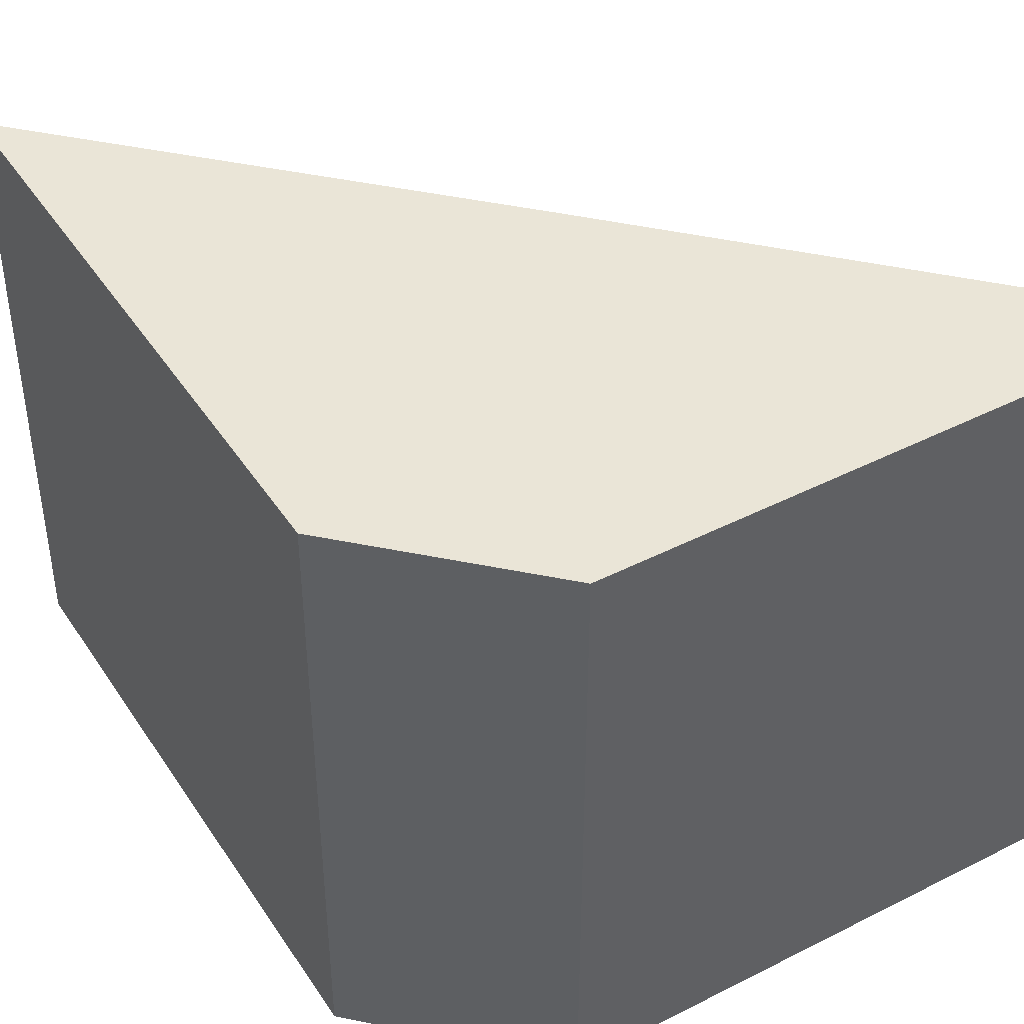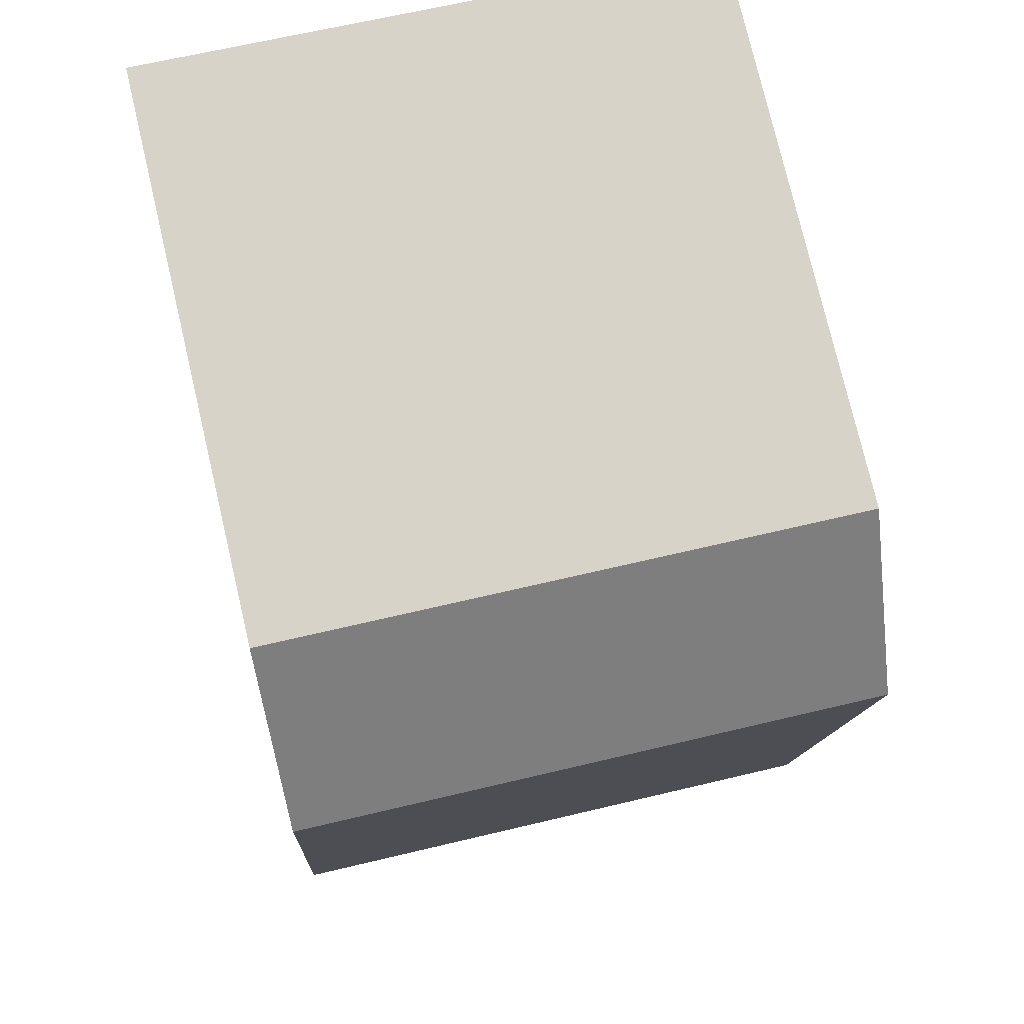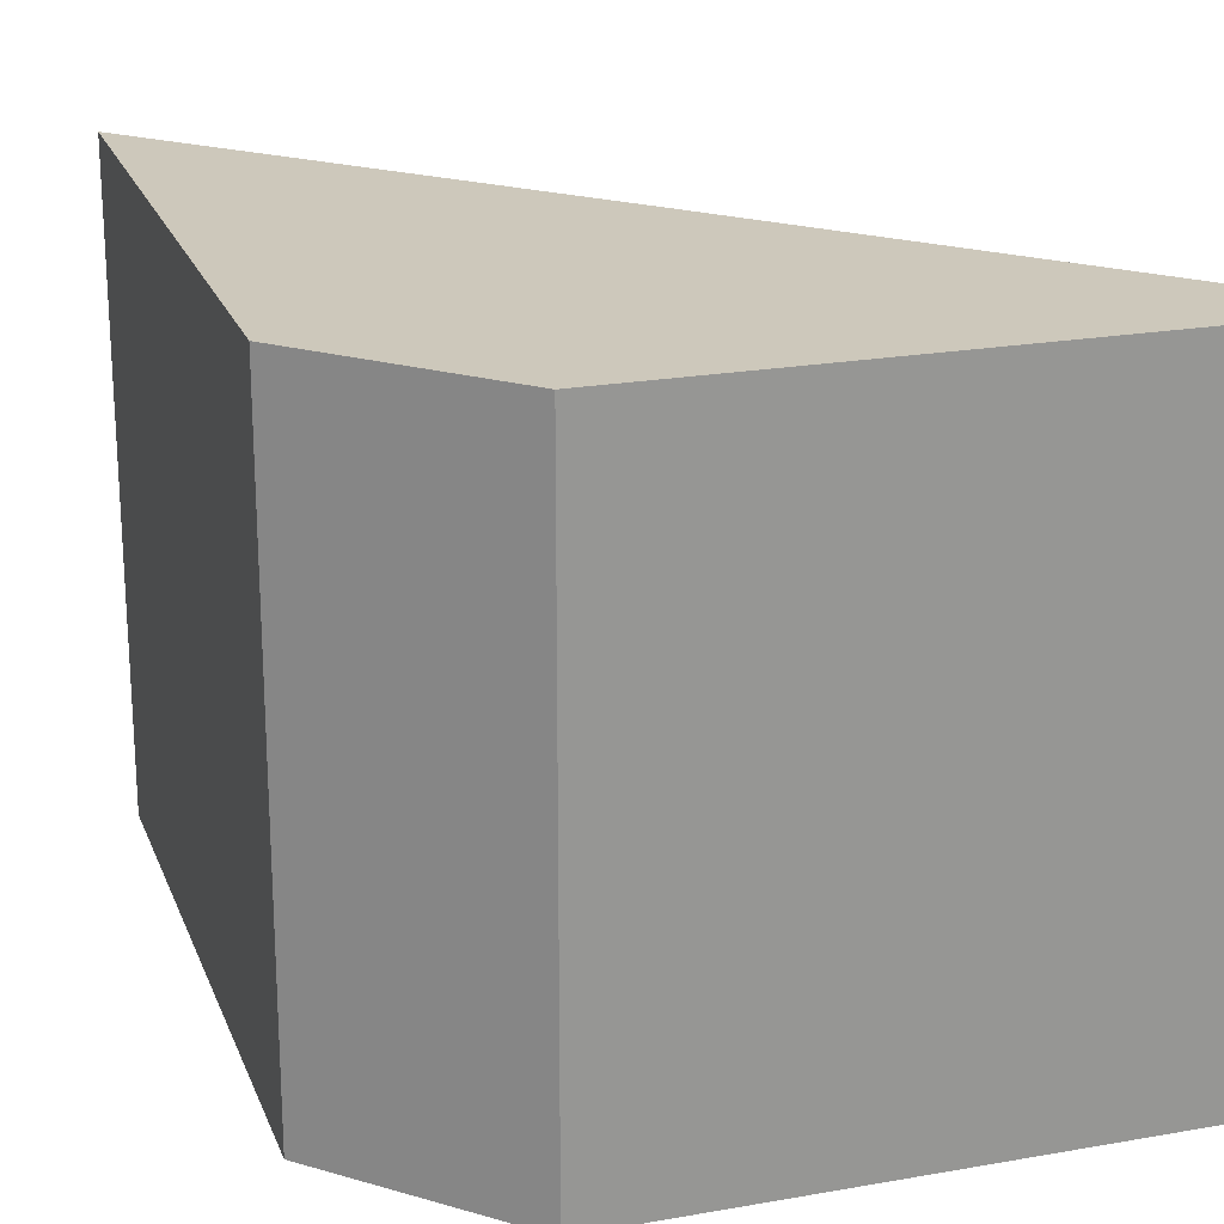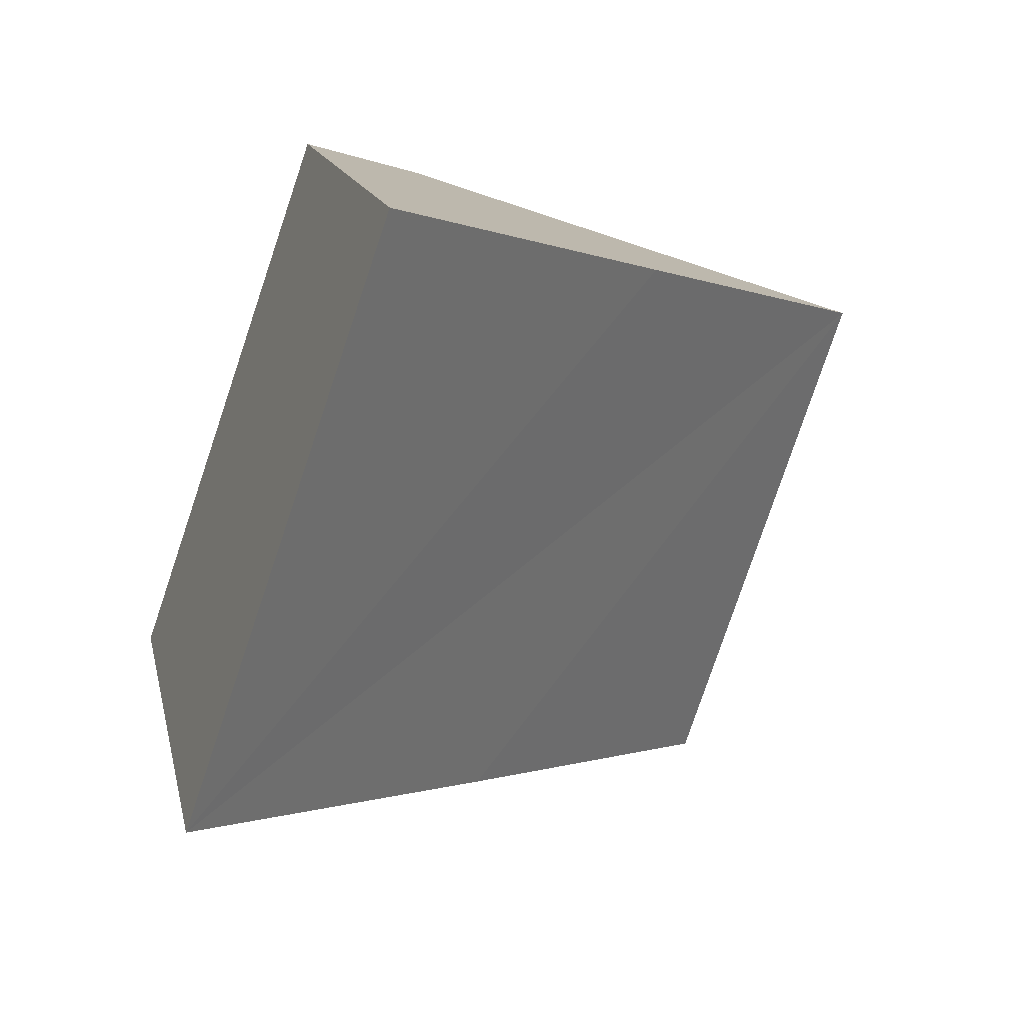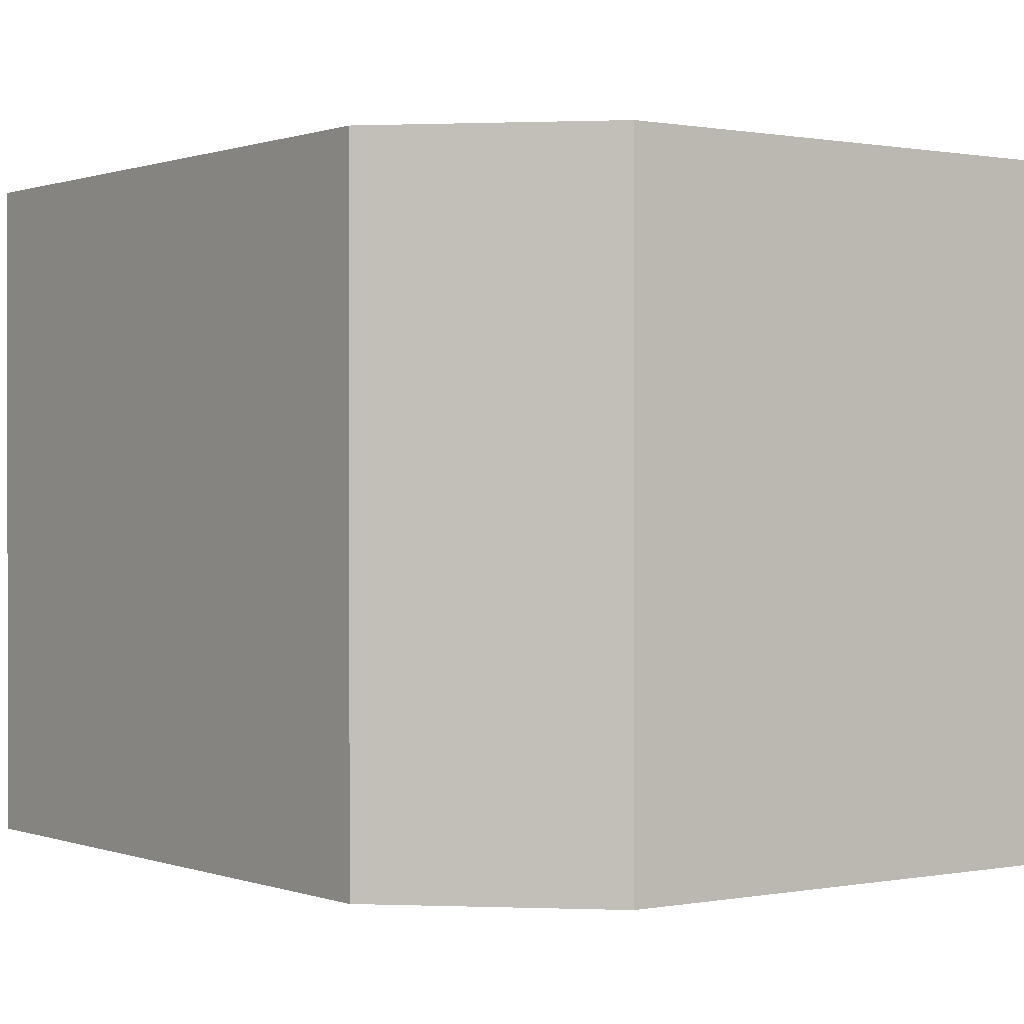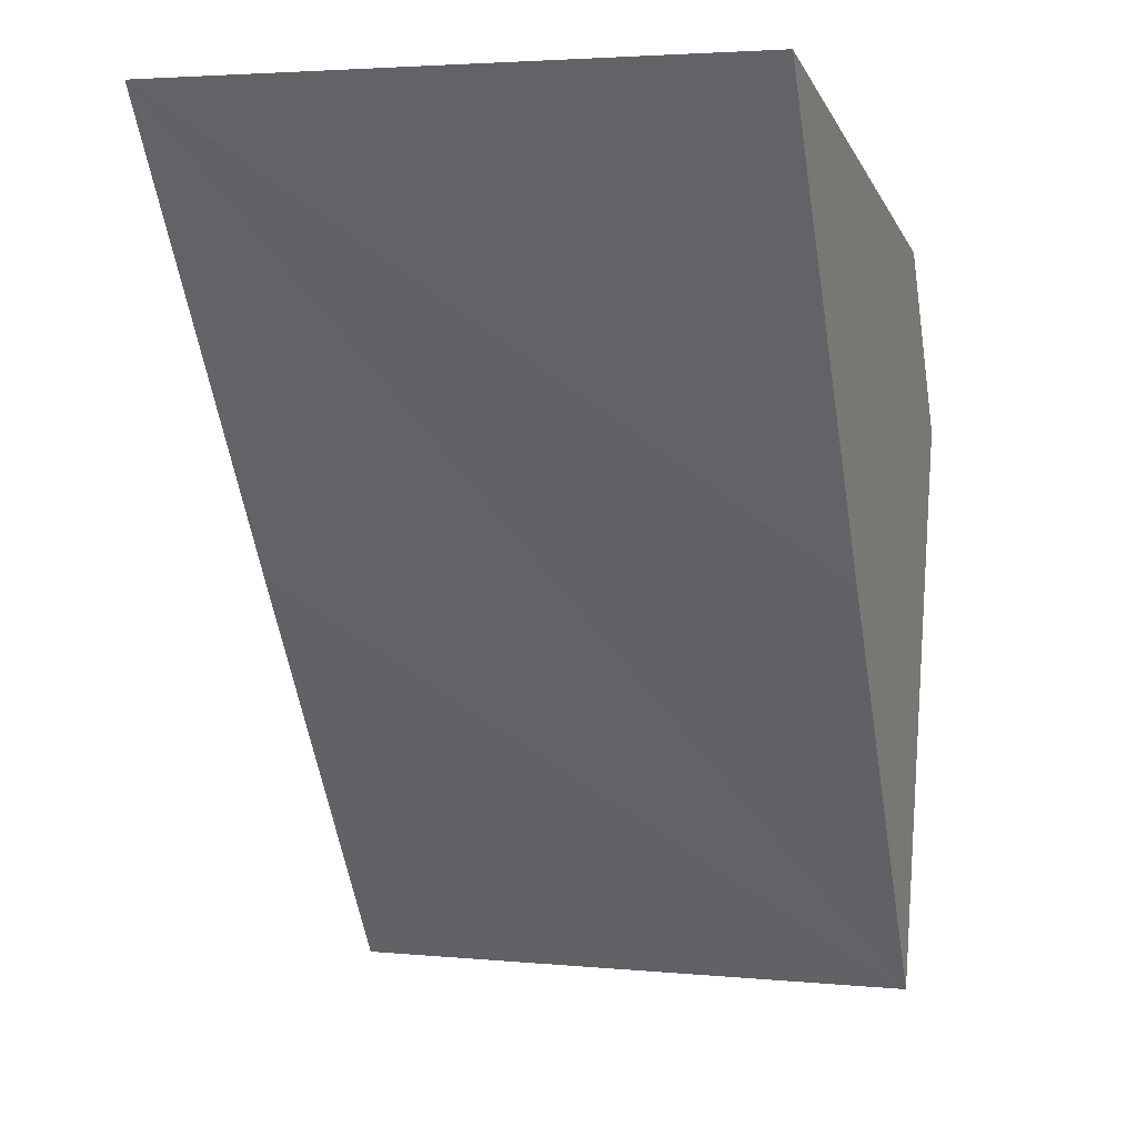
<metadata>
{"format":"obj","ext":"obj","renderer":"f3d","projection":"perspective","resolution":1024,"background":"white","views":[{"elev":44.1,"azim":-43.6,"up":"+Y"},{"elev":64.6,"azim":-103.6,"up":"+Z"},{"elev":21.8,"azim":-30.1,"up":"+Y"},{"elev":-79.4,"azim":-18.7,"up":"+Z"},{"elev":0.4,"azim":-49.0,"up":"+Y"},{"elev":3.5,"azim":107.8,"up":"+Z"}]}
</metadata>
<code>
v  0 9.6 5.878e-16
v  6.461 9.6 -2.261
v  2.065 9.6 -9.238
v  10.97 9.6 5.013
v  1.908 9.6 2.959
v  10.97 -3.07e-16 5.013
v  6.461 1.384e-16 -2.261
v  2.065 5.657e-16 -9.238
v  0 0 0
v  1.908 -1.812e-16 2.959
g defaultobject
f 1 2 3
f 2 1 4
f 4 1 5
f 6 2 4
f 2 6 3
f 3 6 7
f 3 7 8
f 8 1 3
f 1 8 9
f 9 5 1
f 5 9 10
f 10 4 5
f 4 10 6
f 7 9 8
f 9 7 6
f 9 6 10

</code>
